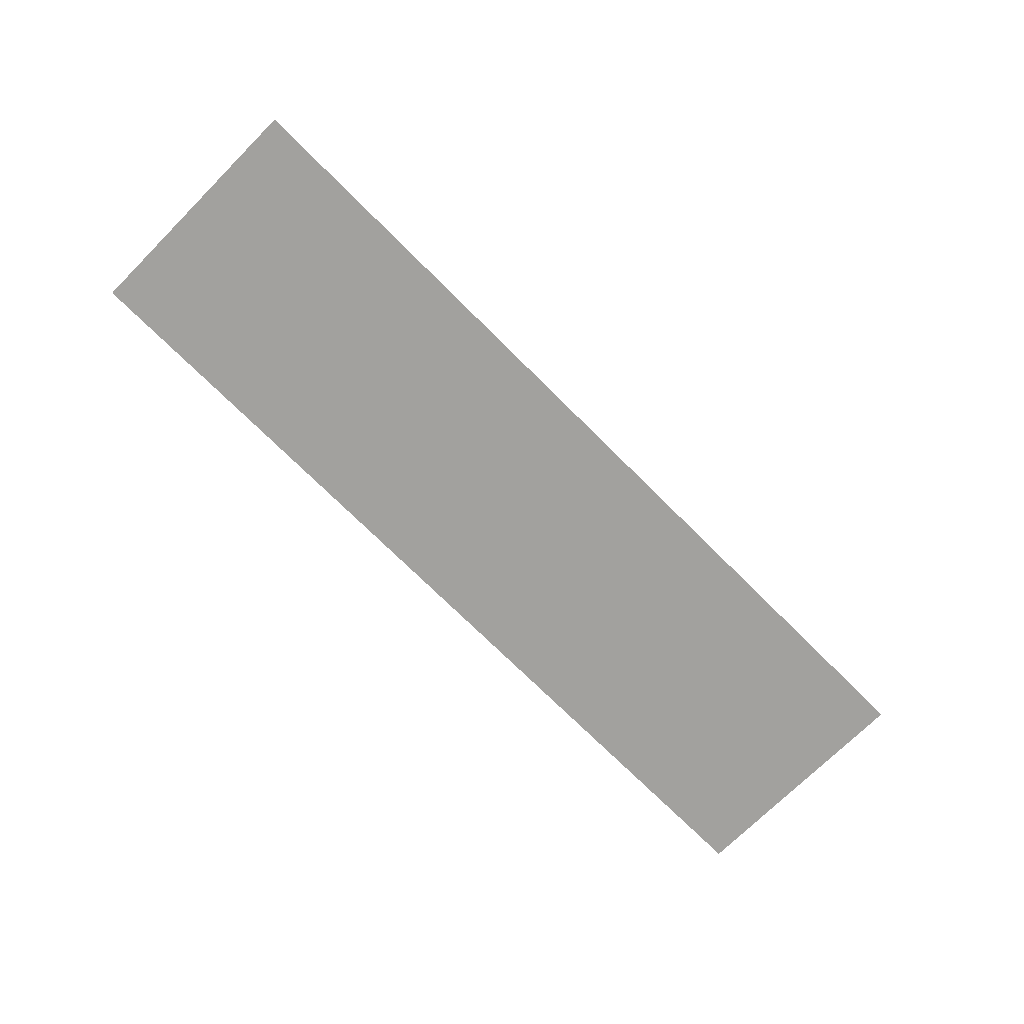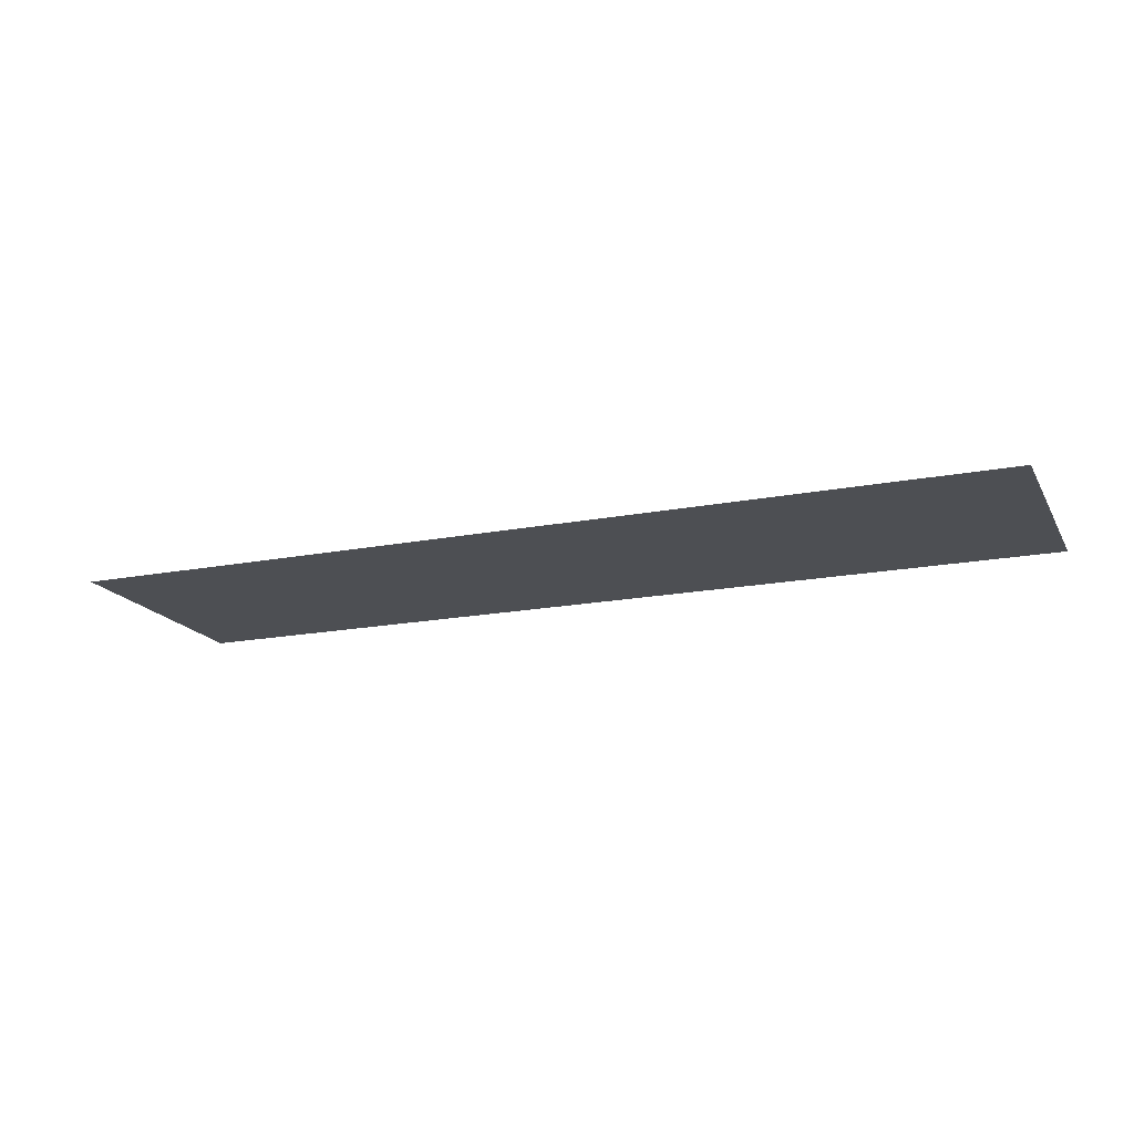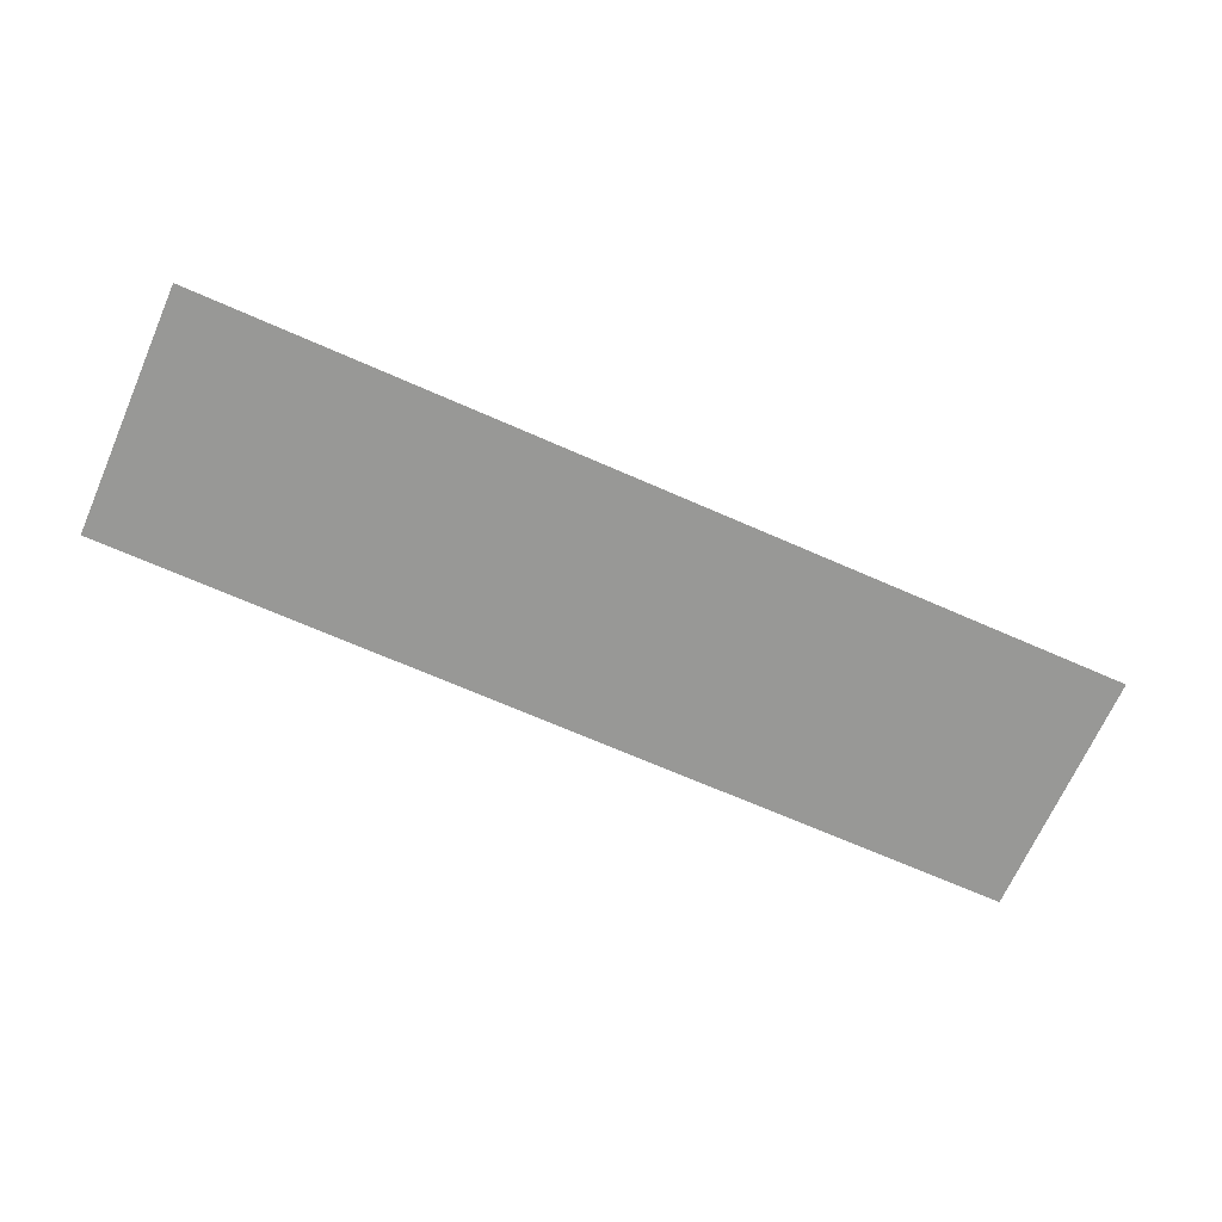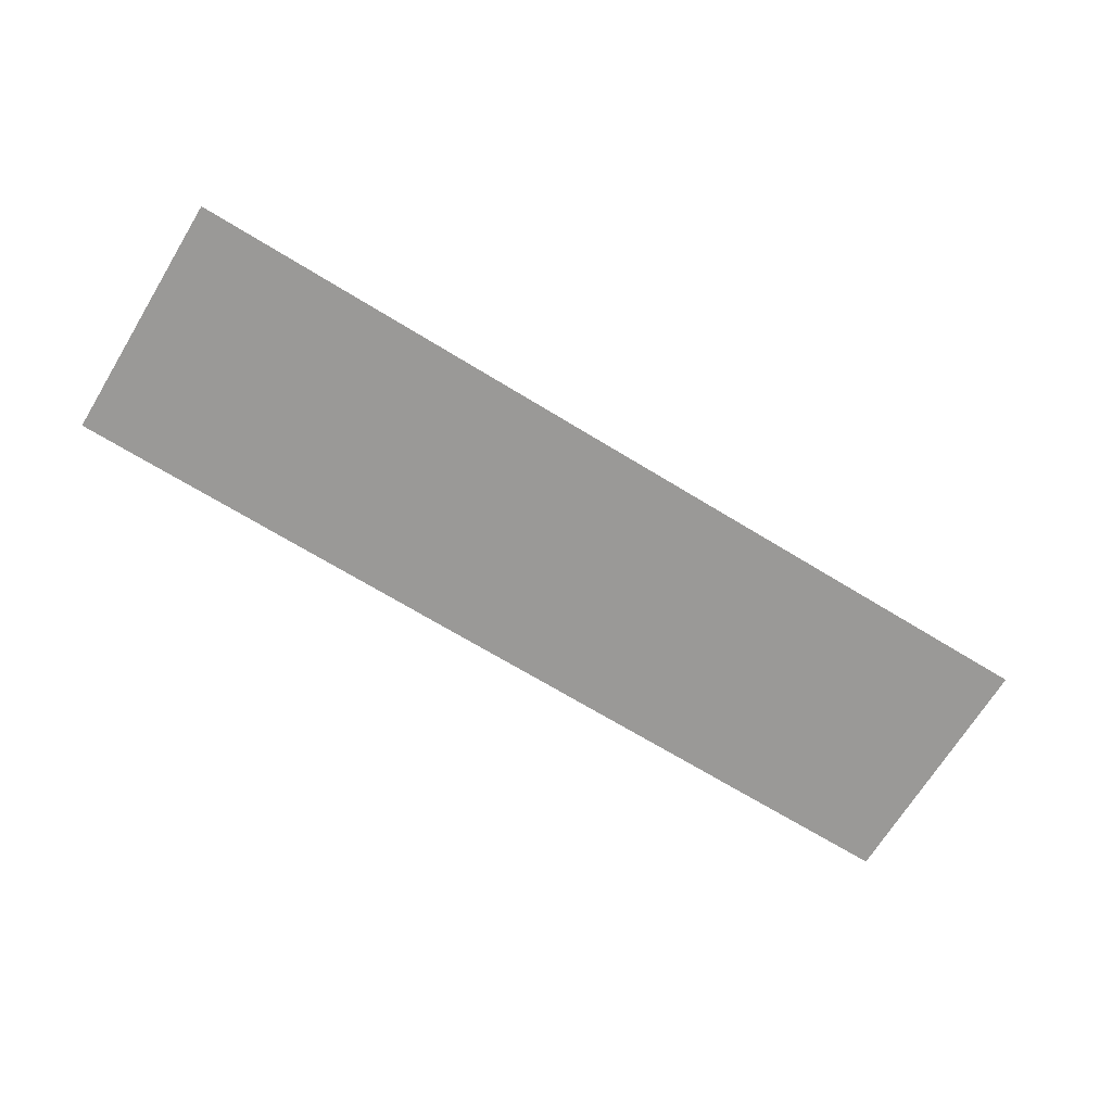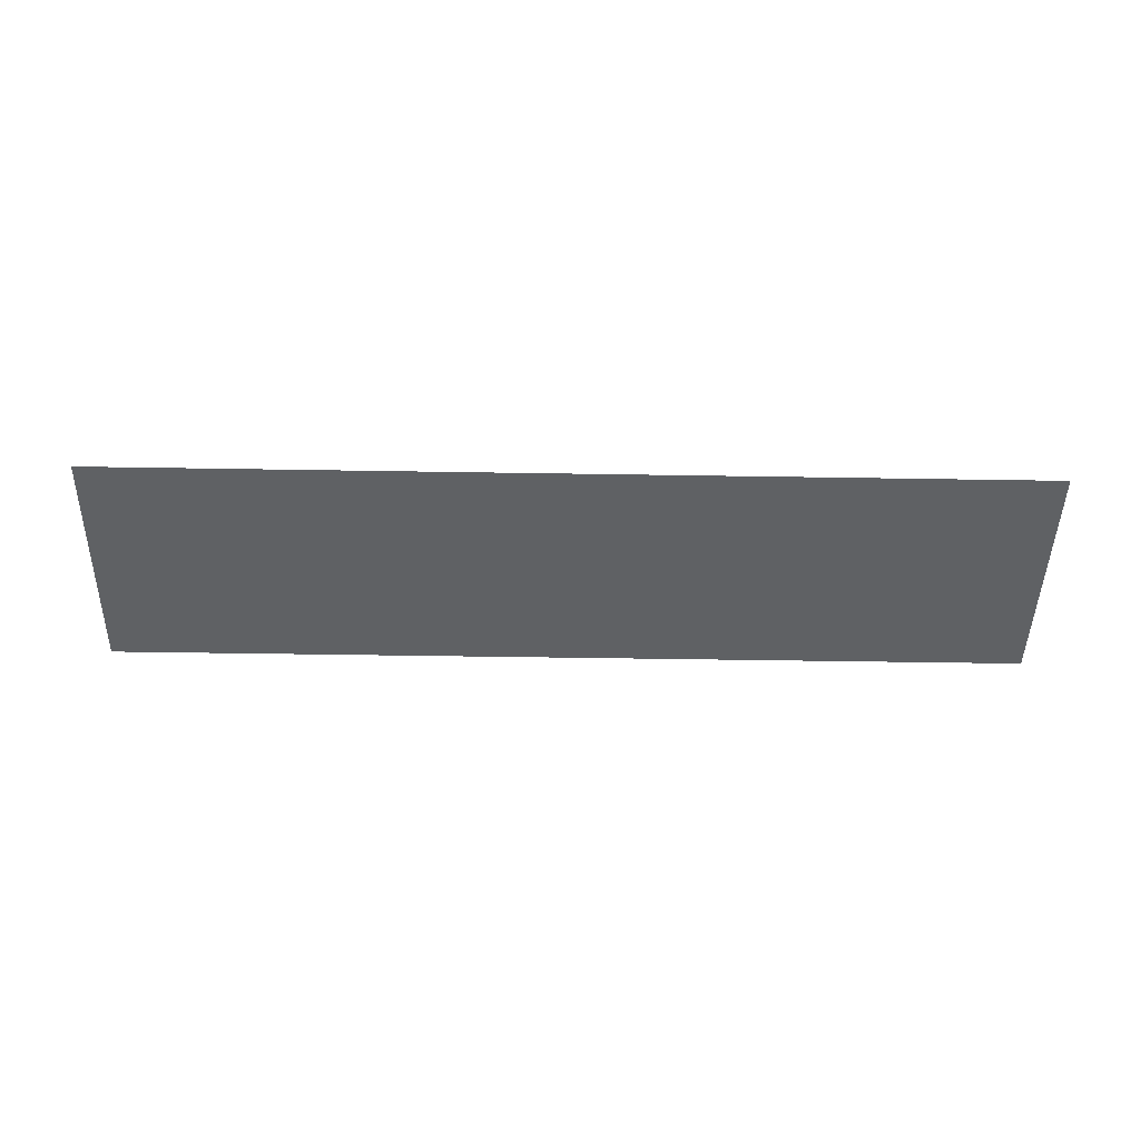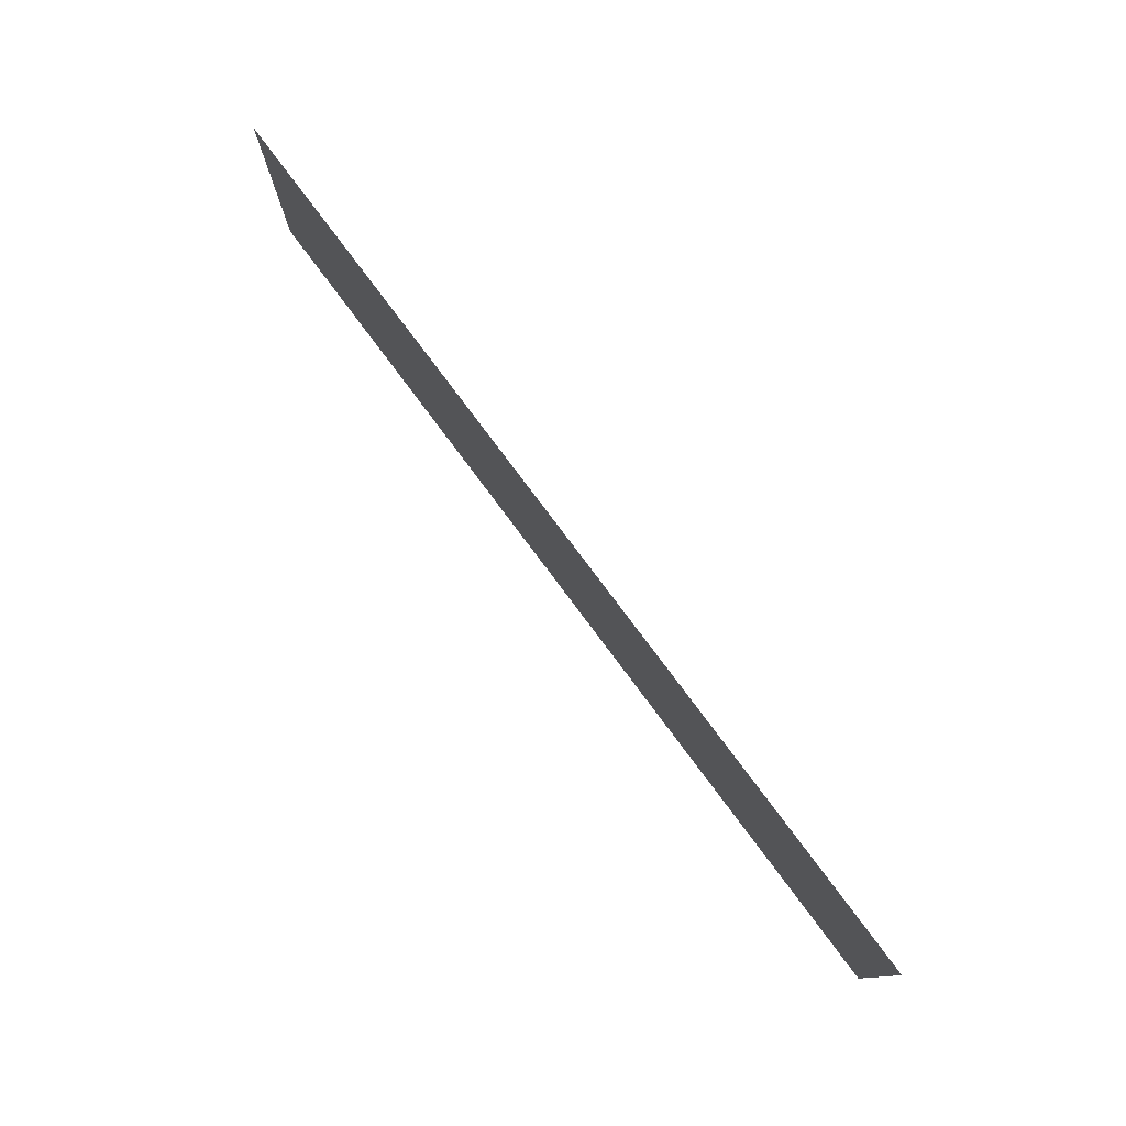
<metadata>
{"format":"obj","ext":"obj","renderer":"f3d","projection":"perspective","resolution":1024,"background":"white","views":[{"elev":-72.1,"azim":-45.0,"up":"+Z"},{"elev":-17.6,"azim":21.0,"up":"+Z"},{"elev":-68.4,"azim":156.2,"up":"+Z"},{"elev":-69.0,"azim":-31.5,"up":"+Z"},{"elev":-45.7,"azim":178.9,"up":"+Z"},{"elev":77.8,"azim":53.3,"up":"+Y"}]}
</metadata>
<code>
o T_4_1/T_4/mesh13/mesh13-geometry#mesh13-geometry
v 0.4127 -0.5767 0.3544
v -0.4237 -0.8019 0.3544
v 0.4127 -0.8019 0.3544
v -0.4237 -0.5767 0.3544
f 1 2 3
f 2 1 4
f 3 2 1
f 4 1 2

</code>
